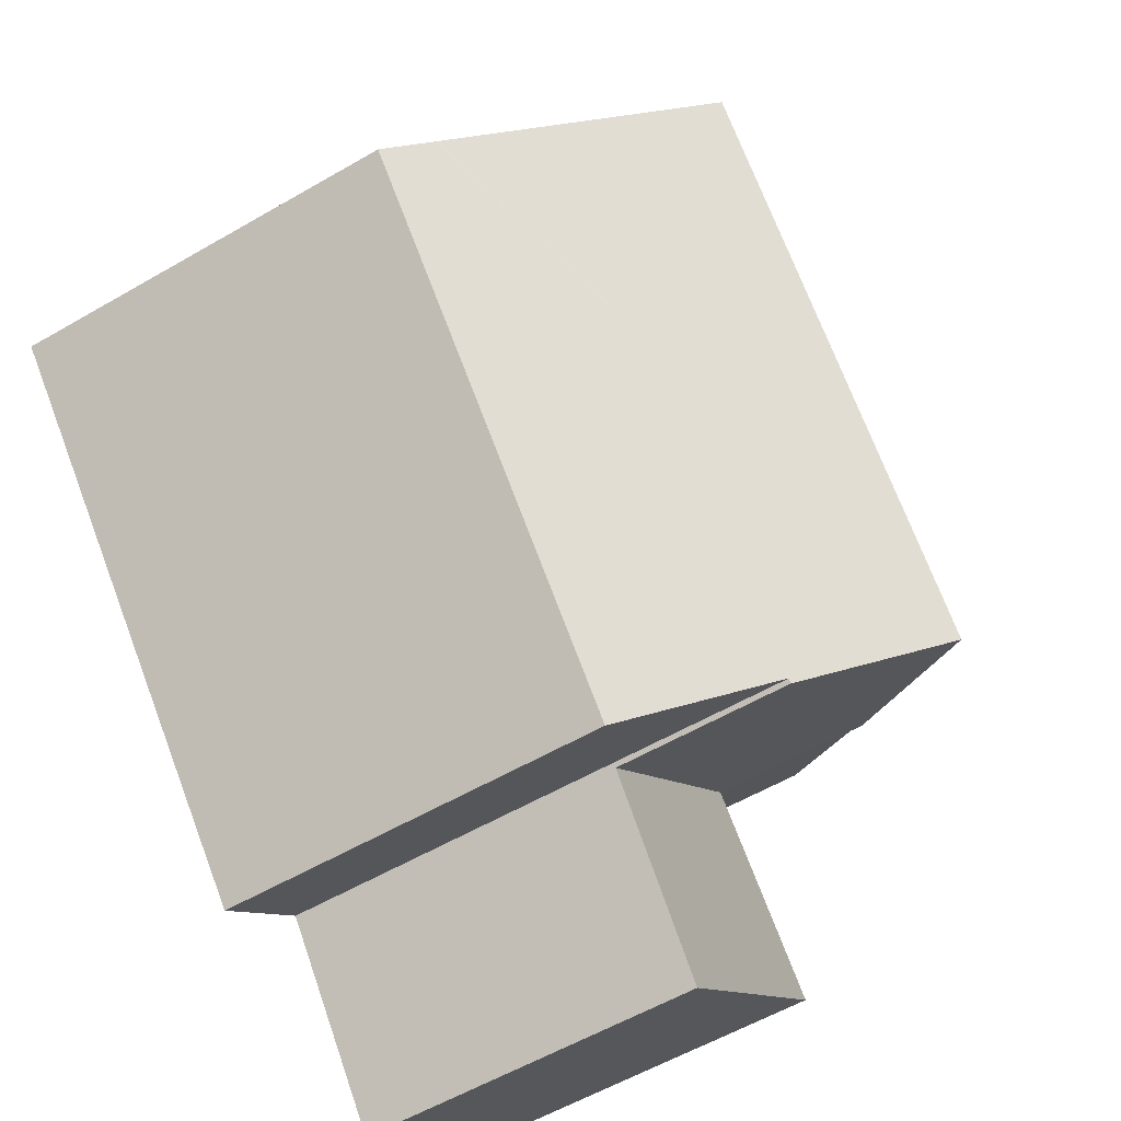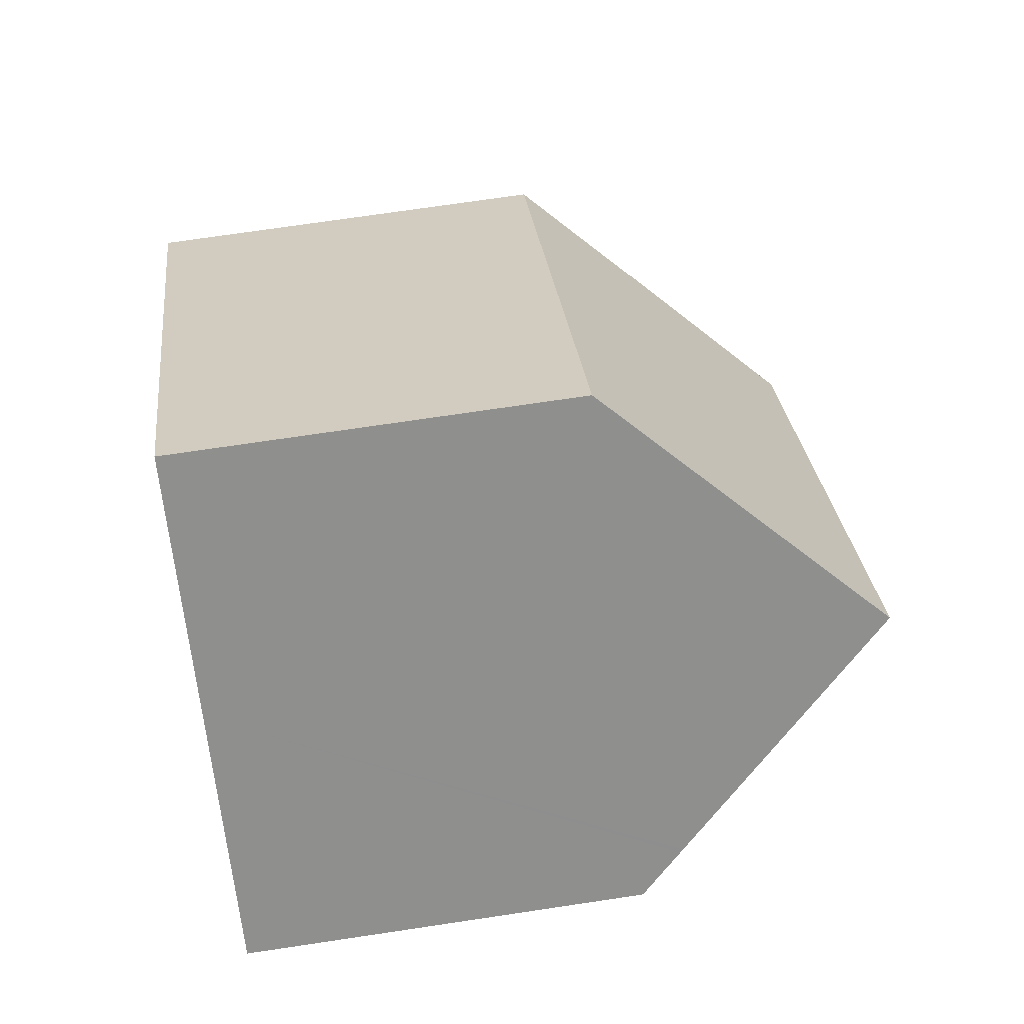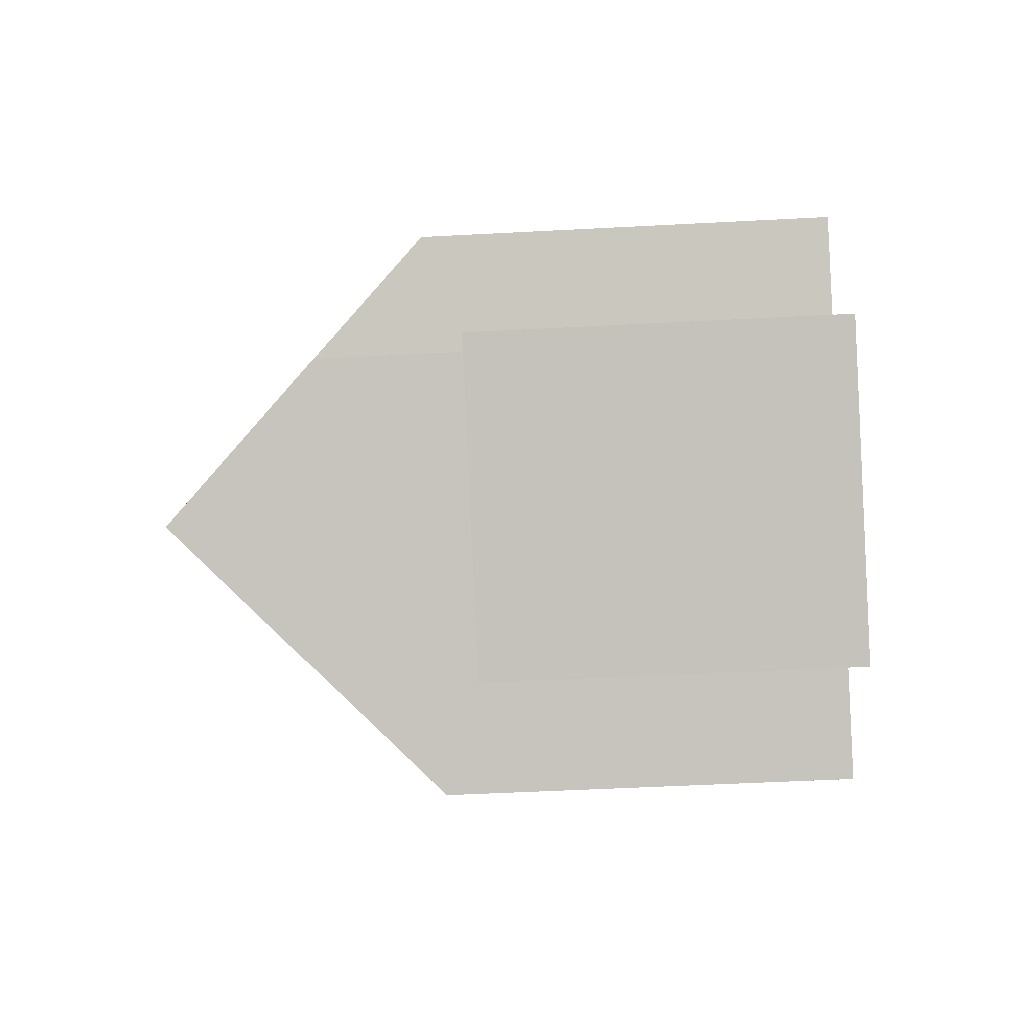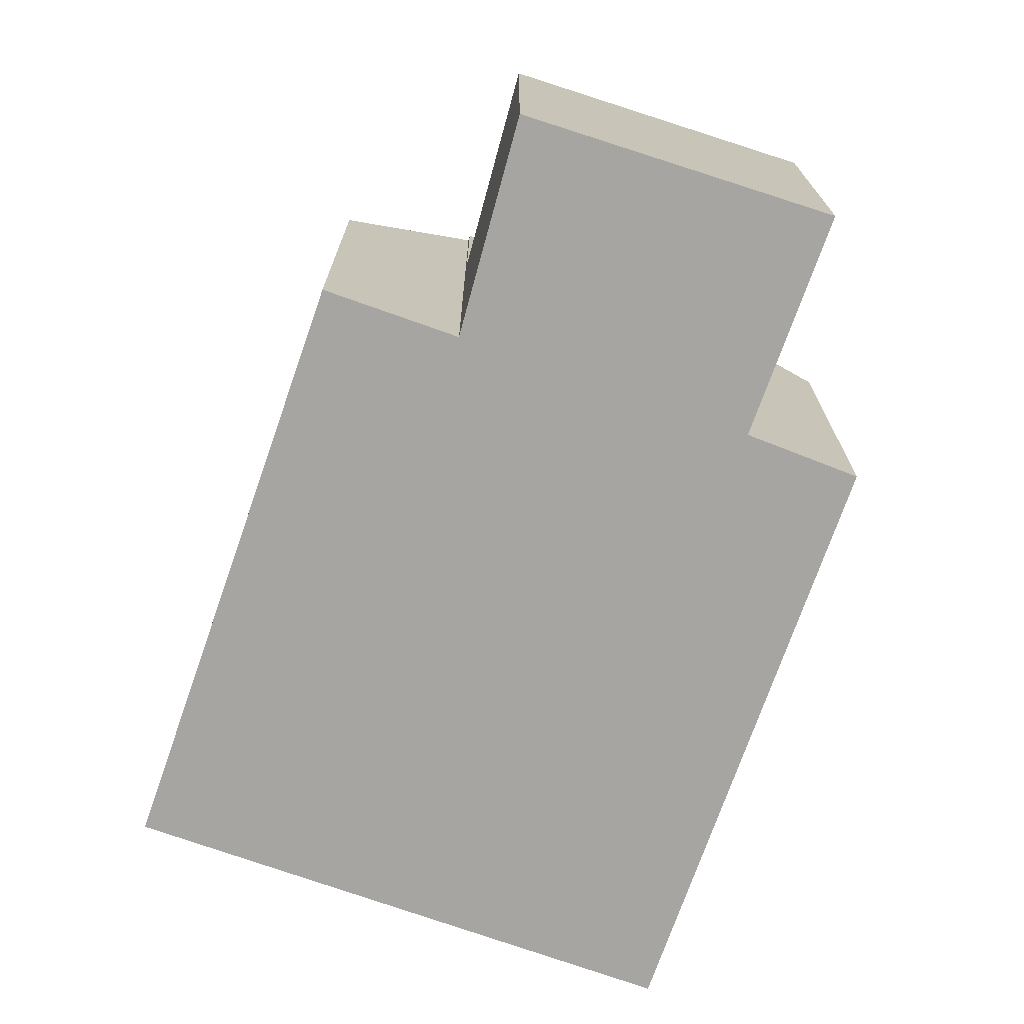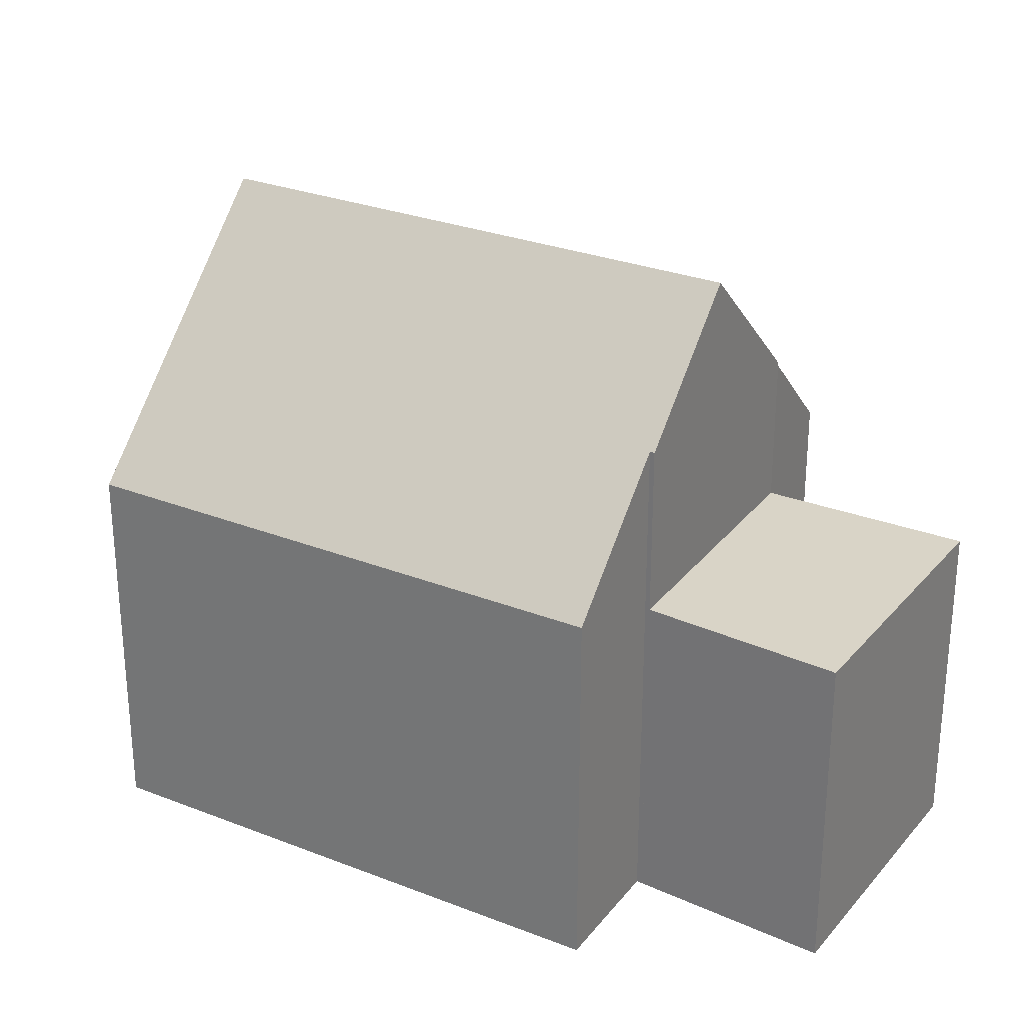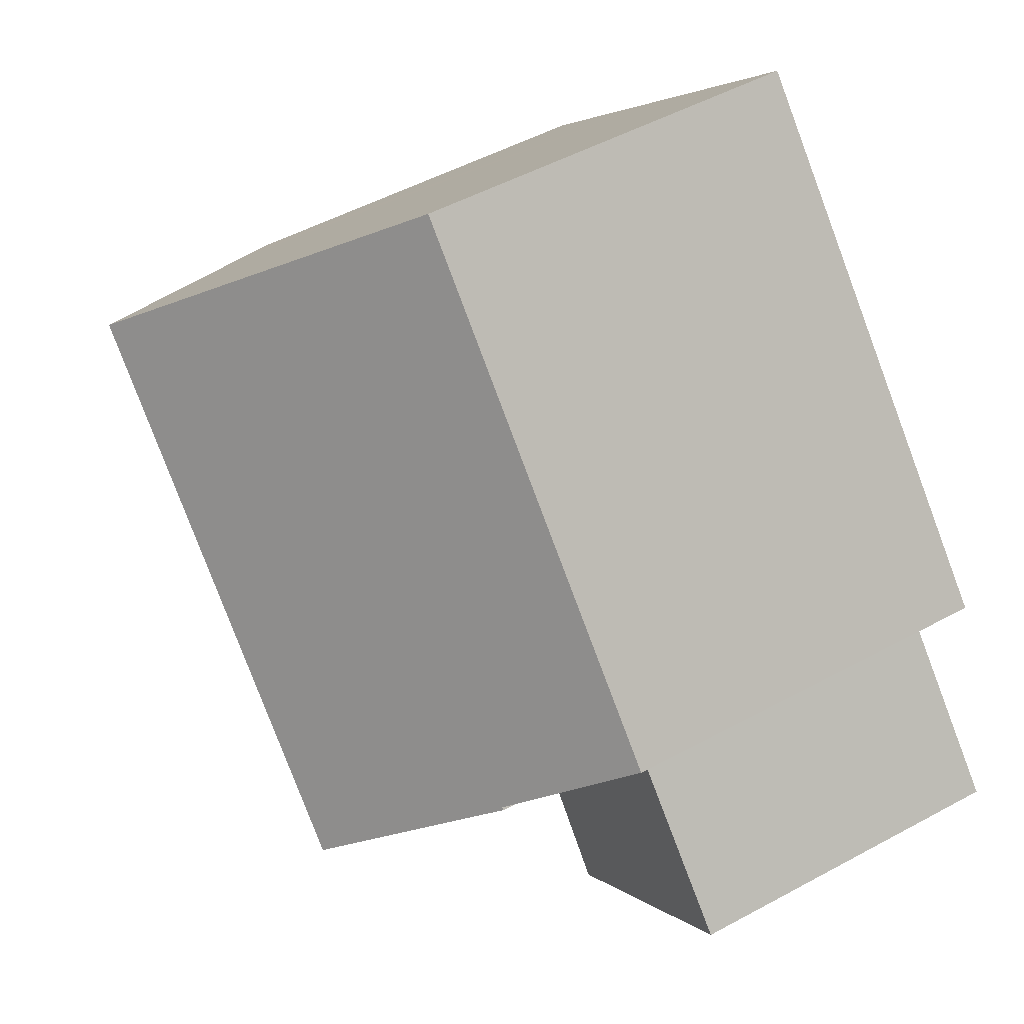
<metadata>
{"format":"obj","ext":"obj","renderer":"f3d","projection":"perspective","resolution":1024,"background":"white","views":[{"elev":-57.4,"azim":121.1,"up":"+Z"},{"elev":72.1,"azim":81.5,"up":"+Z"},{"elev":-46.9,"azim":-86.5,"up":"+Z"},{"elev":-73.6,"azim":-156.0,"up":"+Y"},{"elev":28.5,"azim":163.7,"up":"+Y"},{"elev":50.5,"azim":-120.8,"up":"+Z"}]}
</metadata>
<code>
v  4.363 6.521 -3.906
v  6.65 6.521 -0.547
v  6.909 6.521 -0.793
v  5.045 6.521 0.977
v  2.895 6.521 3.018
v  3.874 6.521 -3.468
v  0 6.521 3.993e-16
v  2.895 -1.848e-16 3.018
v  5.045 -5.982e-17 0.977
v  6.909 4.856e-17 -0.793
v  6.65 3.349e-17 -0.547
v  4.363 2.392e-16 -3.906
v  0 0 0
v  3.874 2.124e-16 -3.468
v  8.945 7.445 12.54
v  2.935 9.524 3.059
v  1.42 7.447 4.594
v  5.045 12.38 0.977
v  12.64 12.36 9.028
v  2.895 9.523 3.018
v  16.35 7.445 5.515
v  8.249 8.21 -1.932
v  6.971 9.909 -0.717
v  8.837 7.427 -2.492
v  15.72 8.275 6.108
v  15.76 8.218 6.067
v  6.65 10.25 -0.547
v  6.909 9.902 -0.793
v  6.971 4.39e-17 -0.717
v  8.249 1.183e-16 -1.932
v  8.837 1.526e-16 -2.492
v  2.935 -1.873e-16 3.059
v  1.42 -2.813e-16 4.594
v  16.35 -3.377e-16 5.515
v  8.945 -7.679e-16 12.54
v  12.64 -5.528e-16 9.028
v  15.72 -3.74e-16 6.108
v  15.76 -3.715e-16 6.067
g defaultobject
f 1 2 3
f 2 1 4
f 4 1 5
f 5 1 6
f 5 6 7
f 8 4 5
f 4 8 2
f 2 8 3
f 3 8 9
f 3 9 10
f 10 9 11
f 10 1 3
f 1 10 12
f 12 6 1
f 6 12 7
f 7 12 13
f 13 12 14
f 13 5 7
f 5 13 8
f 11 12 10
f 12 11 9
f 12 9 8
f 12 8 14
f 14 8 13
f 15 16 17
f 16 15 18
f 18 15 19
f 18 20 16
f 21 22 23
f 22 21 24
f 25 18 19
f 18 25 26
f 18 26 21
f 18 21 23
f 18 23 27
f 27 23 28
f 22 29 23
f 29 22 24
f 29 24 30
f 30 24 31
f 27 20 18
f 20 27 28
f 20 28 10
f 20 10 11
f 20 11 8
f 8 11 9
f 32 17 16
f 17 32 33
f 29 28 23
f 28 29 10
f 34 24 21
f 24 34 31
f 20 32 16
f 32 20 8
f 33 15 17
f 15 33 35
f 35 19 15
f 19 35 25
f 25 35 36
f 25 36 26
f 26 36 21
f 21 36 34
f 34 36 37
f 34 37 38
f 9 32 8
f 10 29 11
f 32 35 33
f 35 32 36
f 36 32 9
f 36 9 11
f 36 11 37
f 37 11 29
f 37 29 30
f 37 30 38
f 38 30 31
f 38 31 34

</code>
